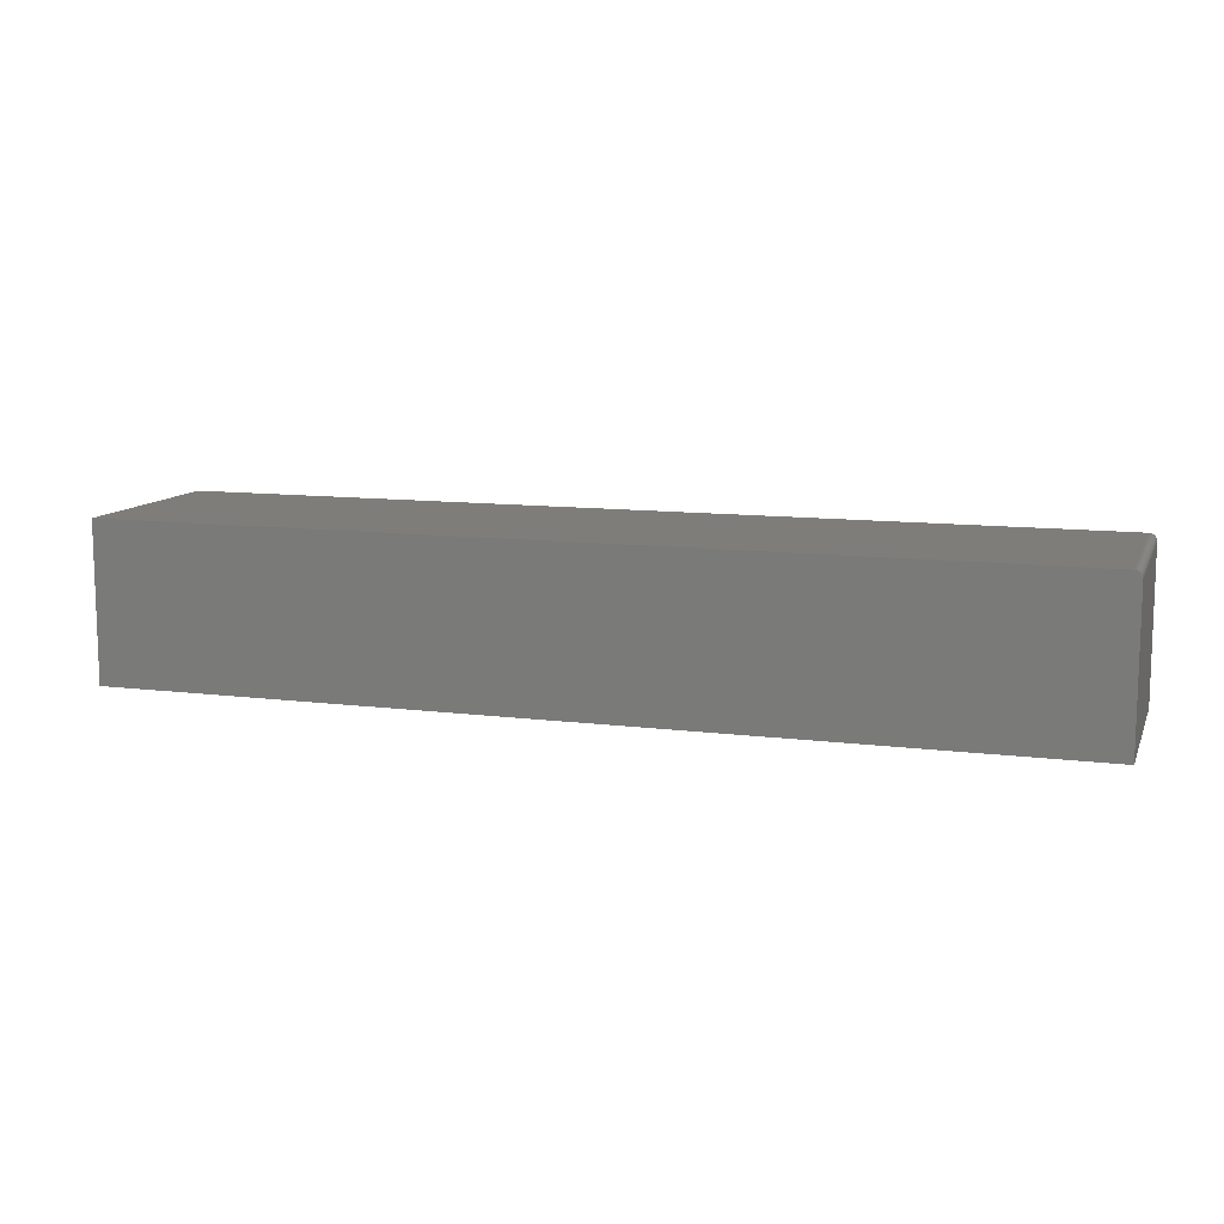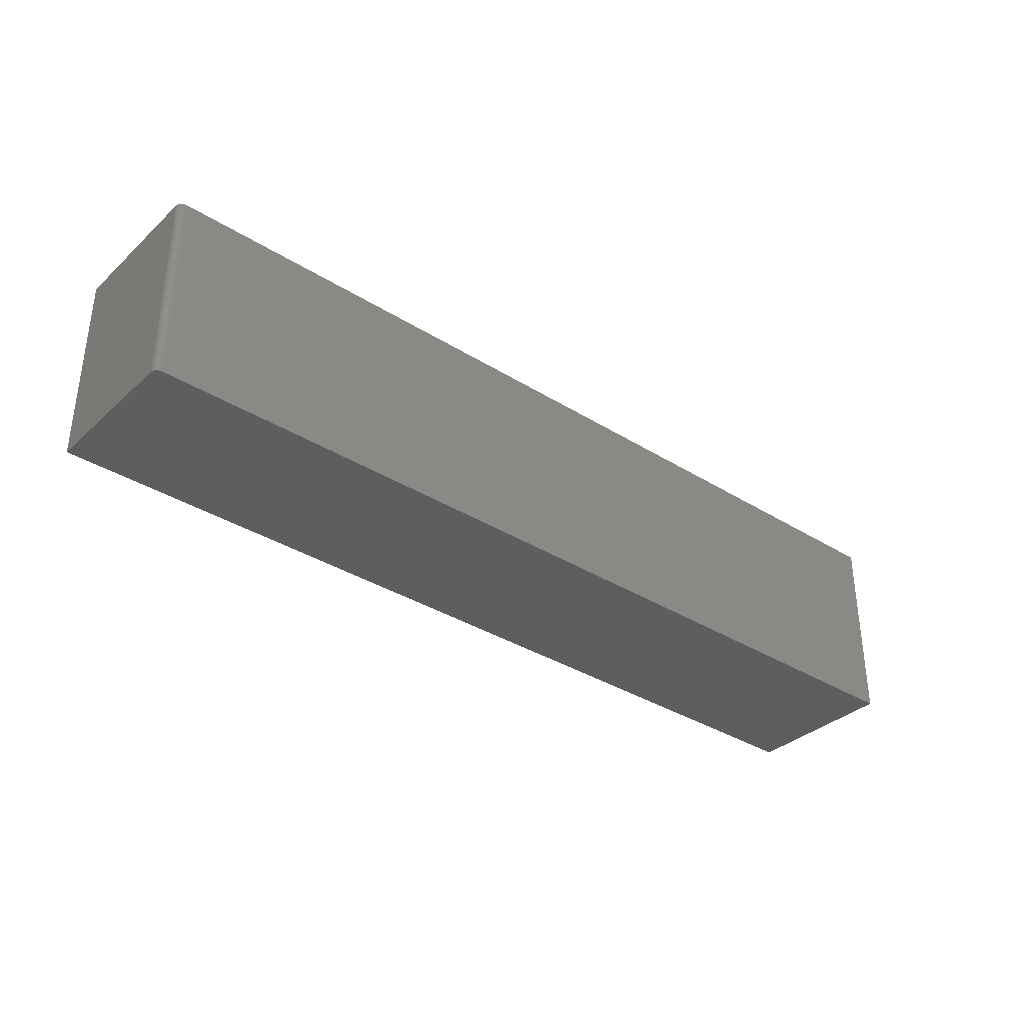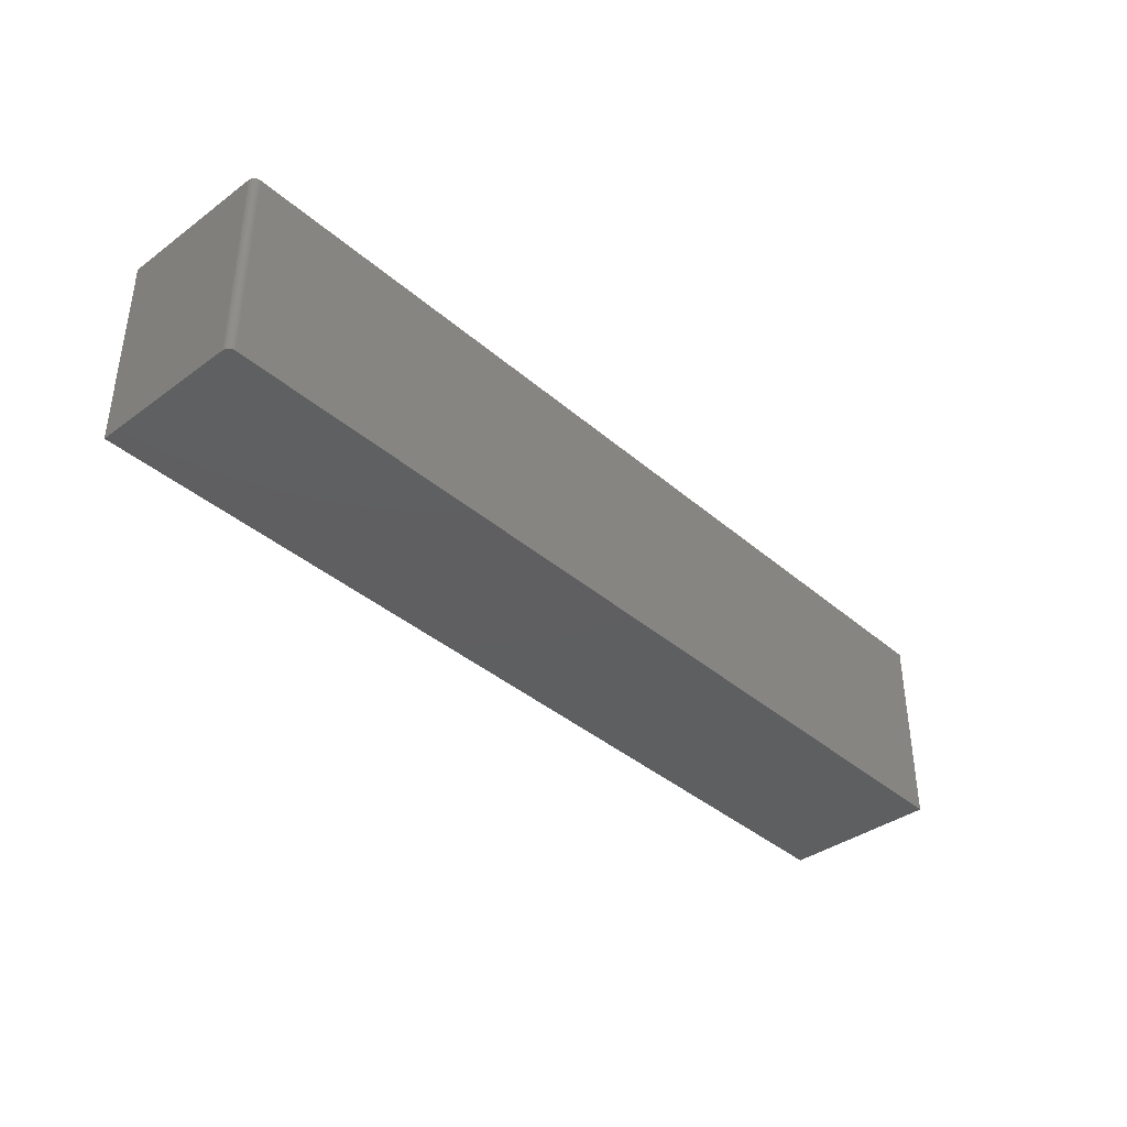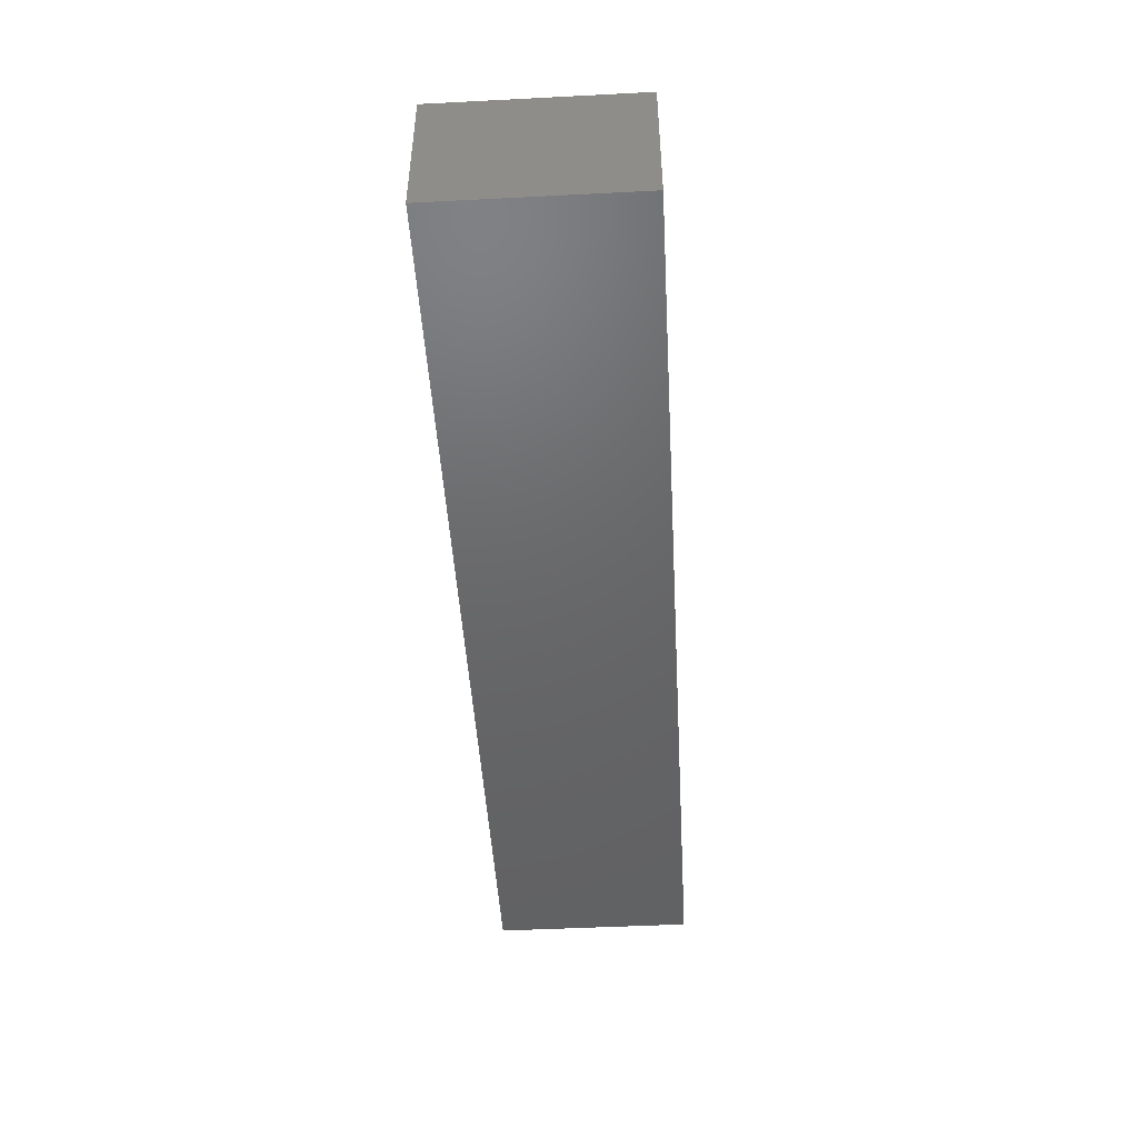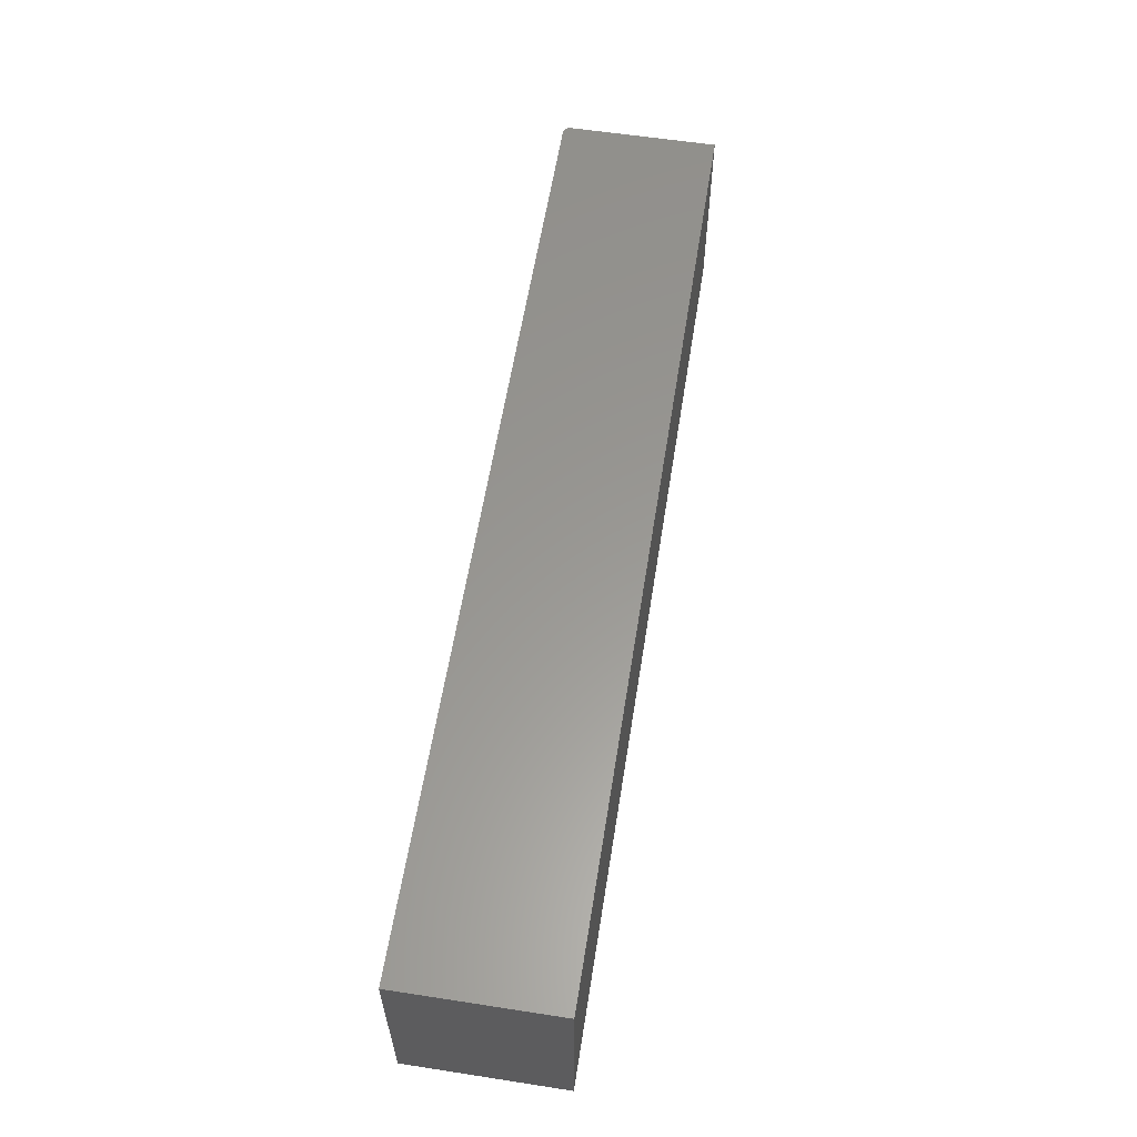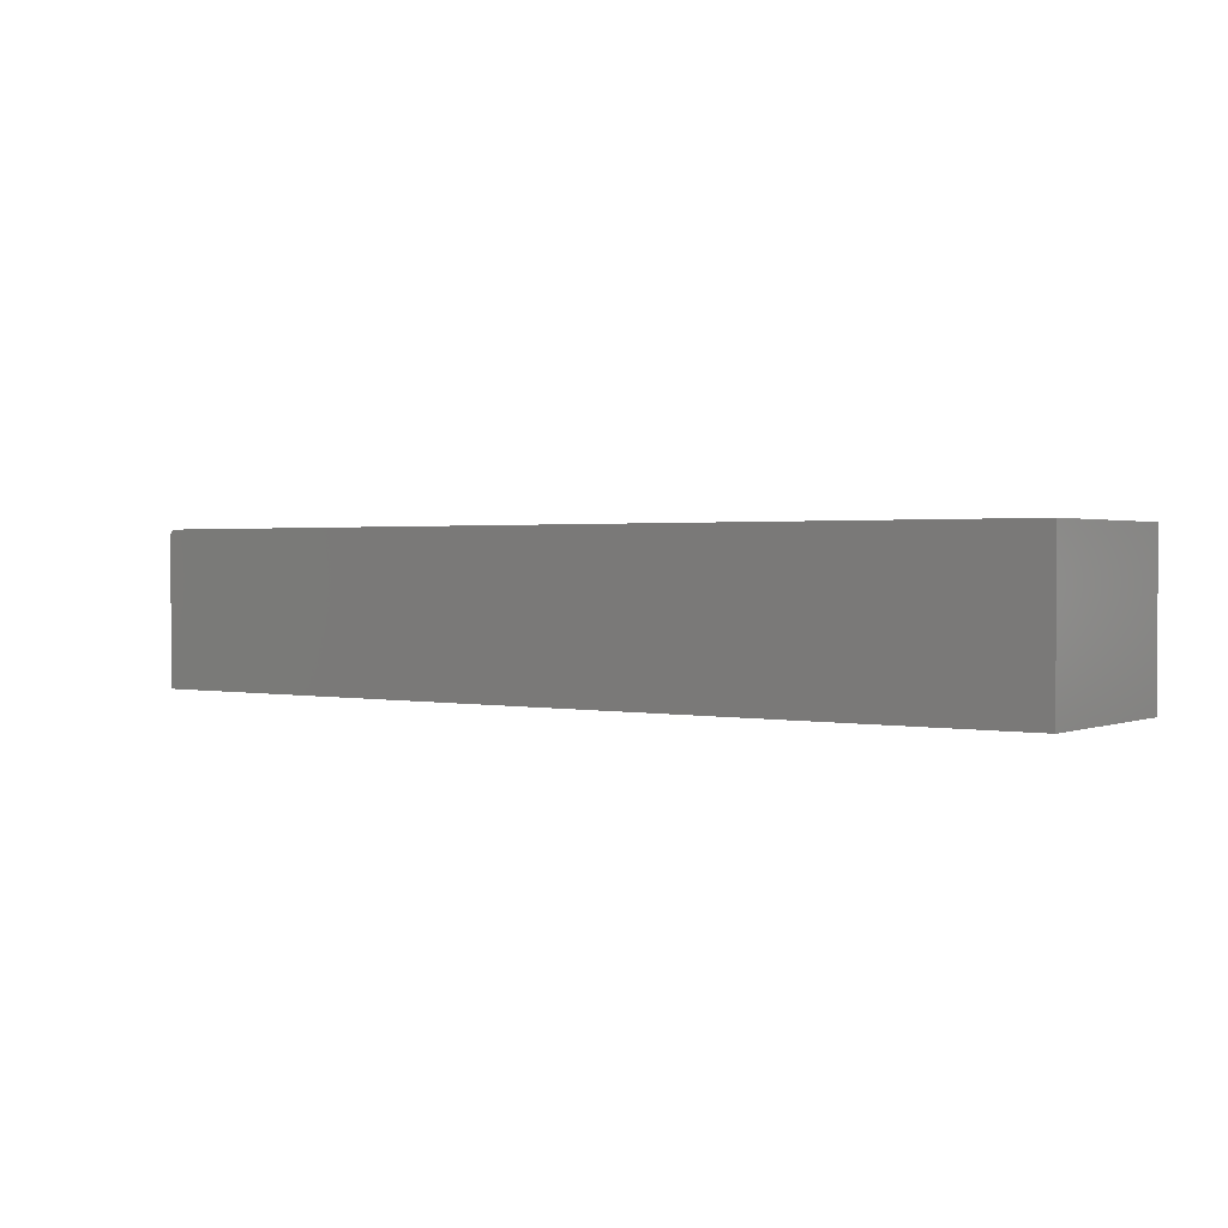
<metadata>
{"format":"stl","ext":"stl","renderer":"f3d","projection":"perspective","resolution":1024,"background":"white","views":[{"elev":10.9,"azim":-162.5,"up":"+Z"},{"elev":-34.9,"azim":-39.9,"up":"+Y"},{"elev":-38.4,"azim":-47.3,"up":"+Y"},{"elev":-47.1,"azim":-86.7,"up":"+Z"},{"elev":59.1,"azim":99.0,"up":"+Y"},{"elev":1.4,"azim":35.6,"up":"+Z"}]}
</metadata>
<code>
# stl→obj: 24 verts, 44 faces
v -0.7487 -0.2188 0.208
v -0.7465 -0.2188 0.2101
v -0.7477 -0.2188 0.2091
v -0.75 -0.2188 0.2036
v -0.75 -0.2188 0.03906
v 0.2734 -0.2188 0.03906
v 0.2734 -0.2188 0.2114
v -0.7494 -0.2188 0.2066
v -0.7498 -0.2188 0.2051
v -0.7422 -0.2188 0.2114
v -0.7437 -0.2188 0.2113
v -0.7452 -0.2188 0.2108
v -0.7477 1.088e-17 0.2091
v -0.7465 1.107e-17 0.2101
v -0.7487 1.069e-17 0.208
v 0.2734 1.136e-16 0.03906
v -0.75 0 0.03906
v -0.75 1.028e-17 0.2036
v 0.2734 1.244e-16 0.2114
v -0.7498 1.039e-17 0.2051
v -0.7494 1.053e-17 0.2066
v -0.7452 1.126e-17 0.2108
v -0.7437 1.145e-17 0.2113
v -0.7422 1.163e-17 0.2114
f 1 2 3
f 4 5 6
f 7 2 1
f 7 1 8
f 7 8 9
f 7 9 4
f 7 4 6
f 2 7 10
f 2 10 11
f 2 11 12
f 13 14 15
f 16 17 18
f 19 16 18
f 19 18 20
f 19 20 21
f 19 21 15
f 19 15 14
f 14 22 23
f 14 23 24
f 14 24 19
f 18 17 4
f 4 17 5
f 7 19 10
f 10 19 24
f 18 4 20
f 20 4 9
f 20 9 21
f 21 9 8
f 21 8 15
f 15 8 1
f 15 1 13
f 13 1 3
f 13 3 14
f 14 3 2
f 14 2 22
f 22 2 12
f 22 12 23
f 23 12 11
f 23 11 24
f 24 11 10
f 16 19 6
f 6 19 7
f 5 17 6
f 6 17 16

</code>
